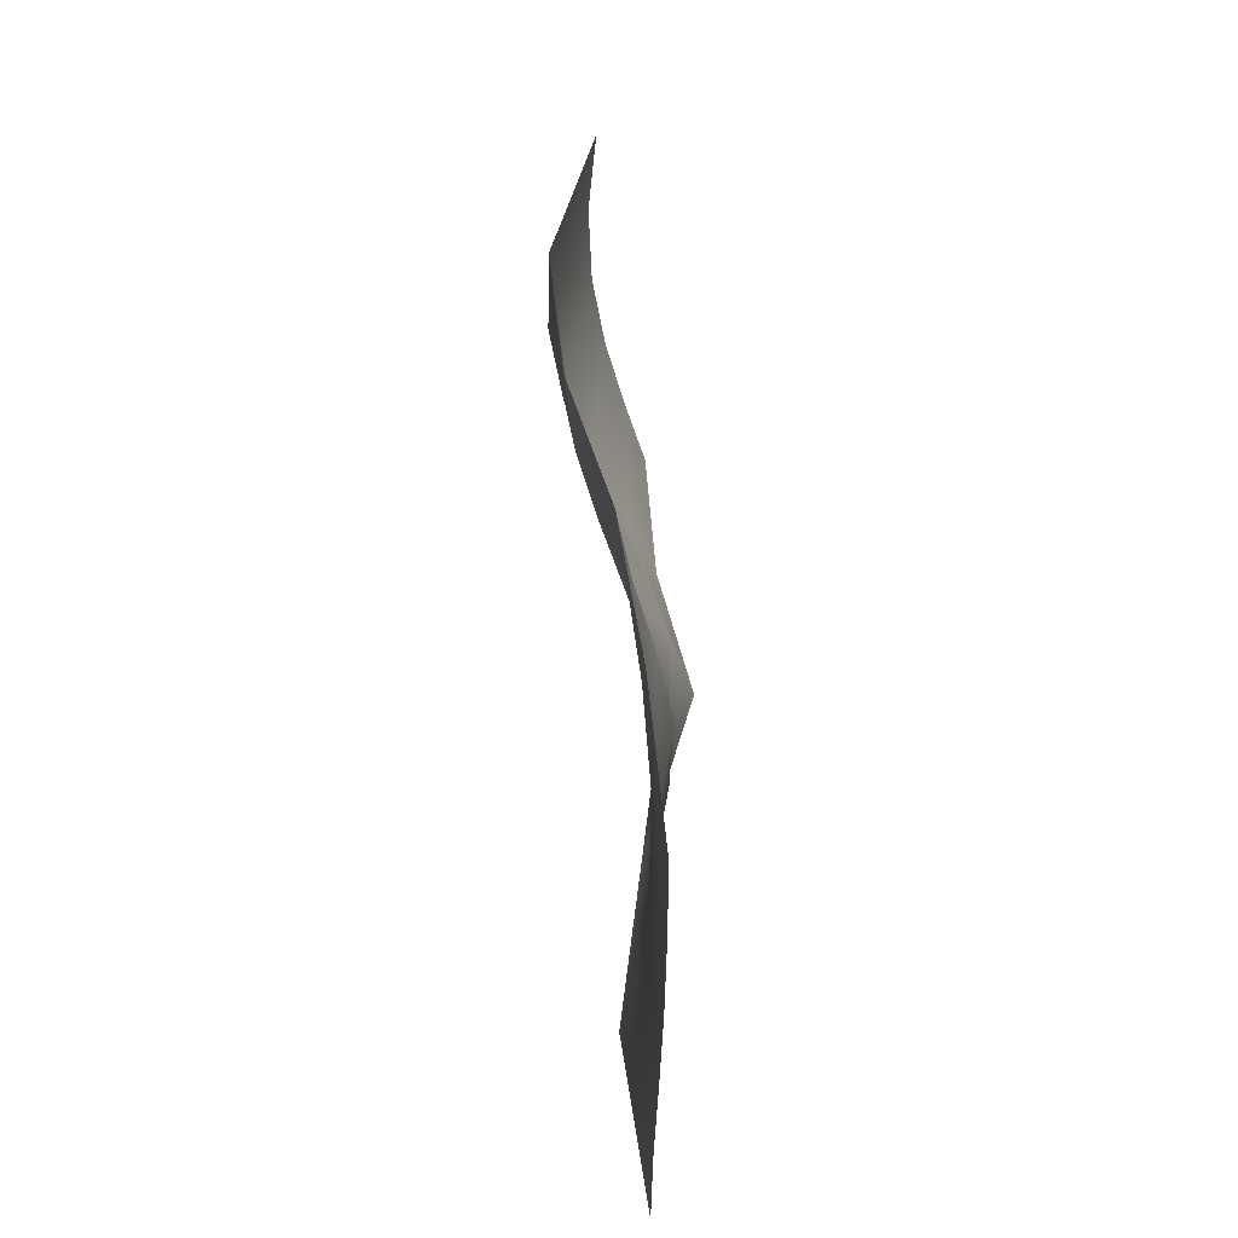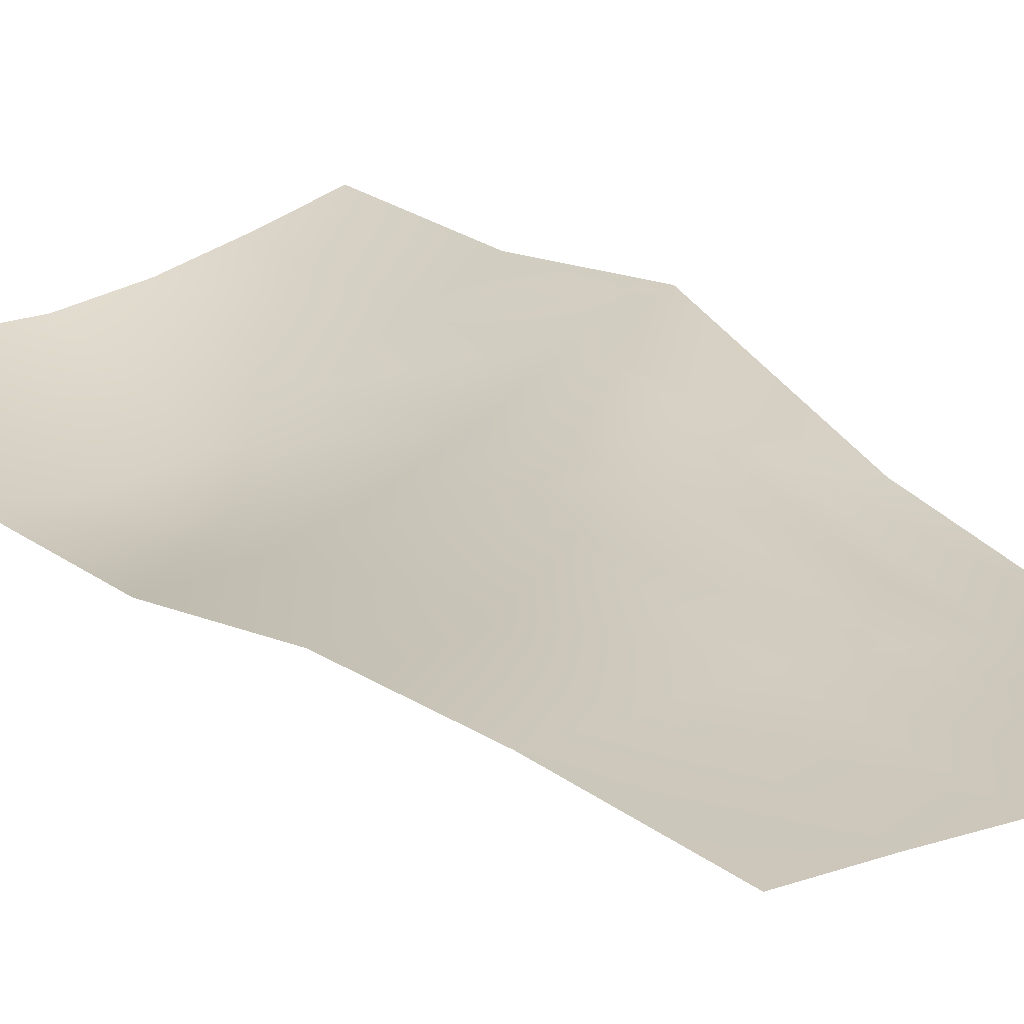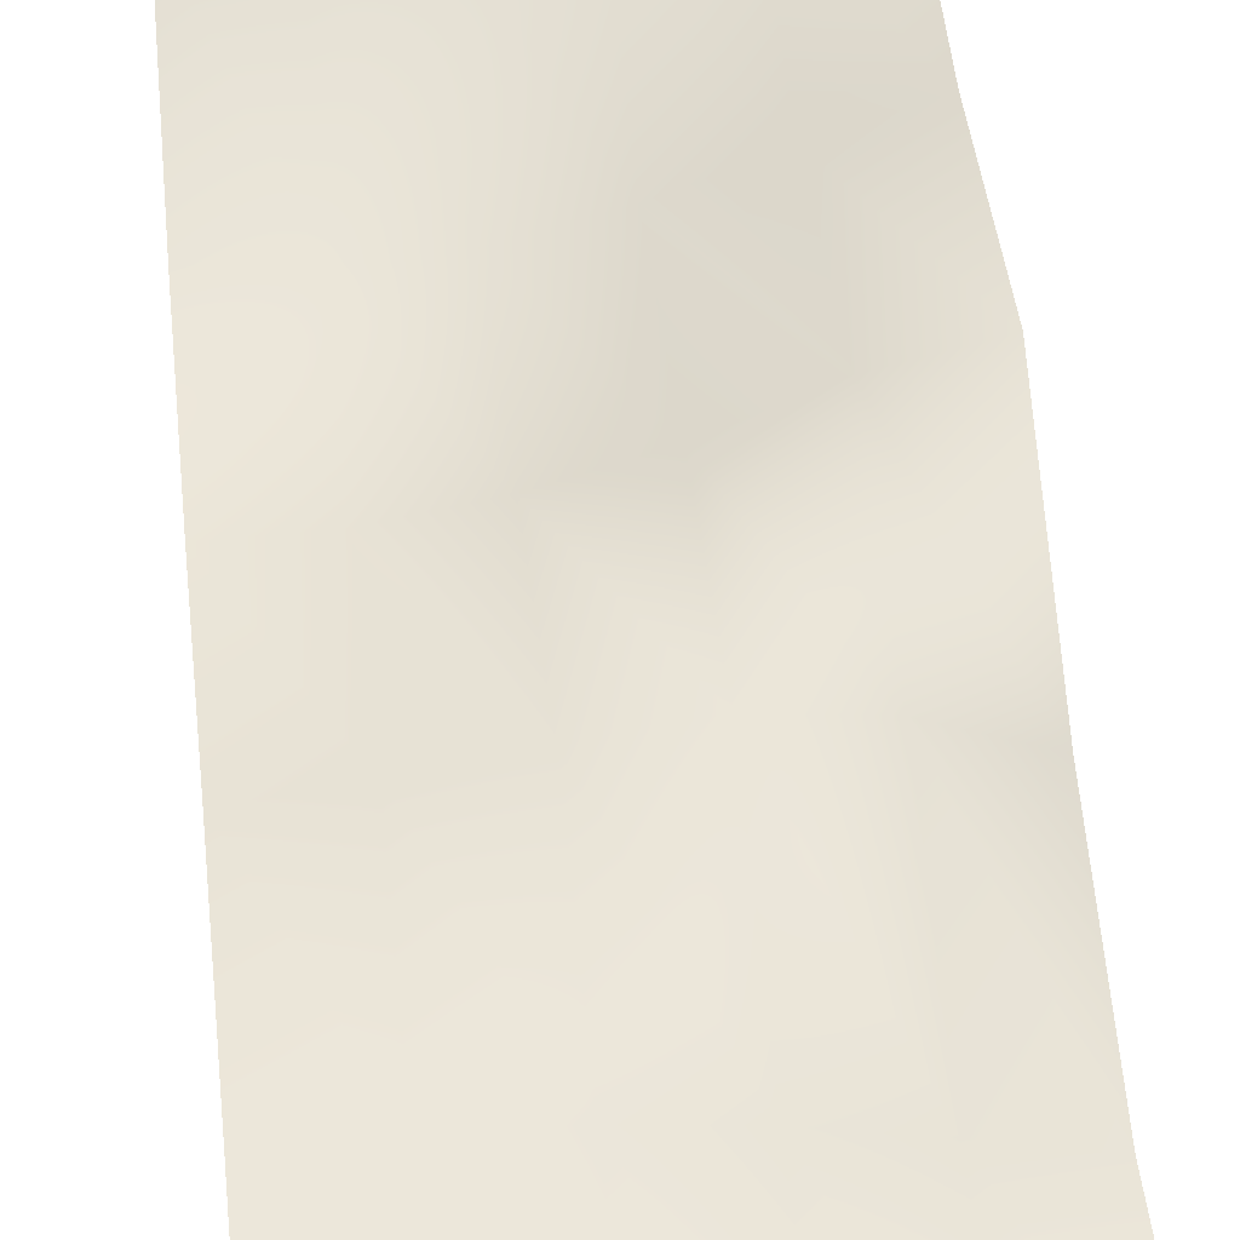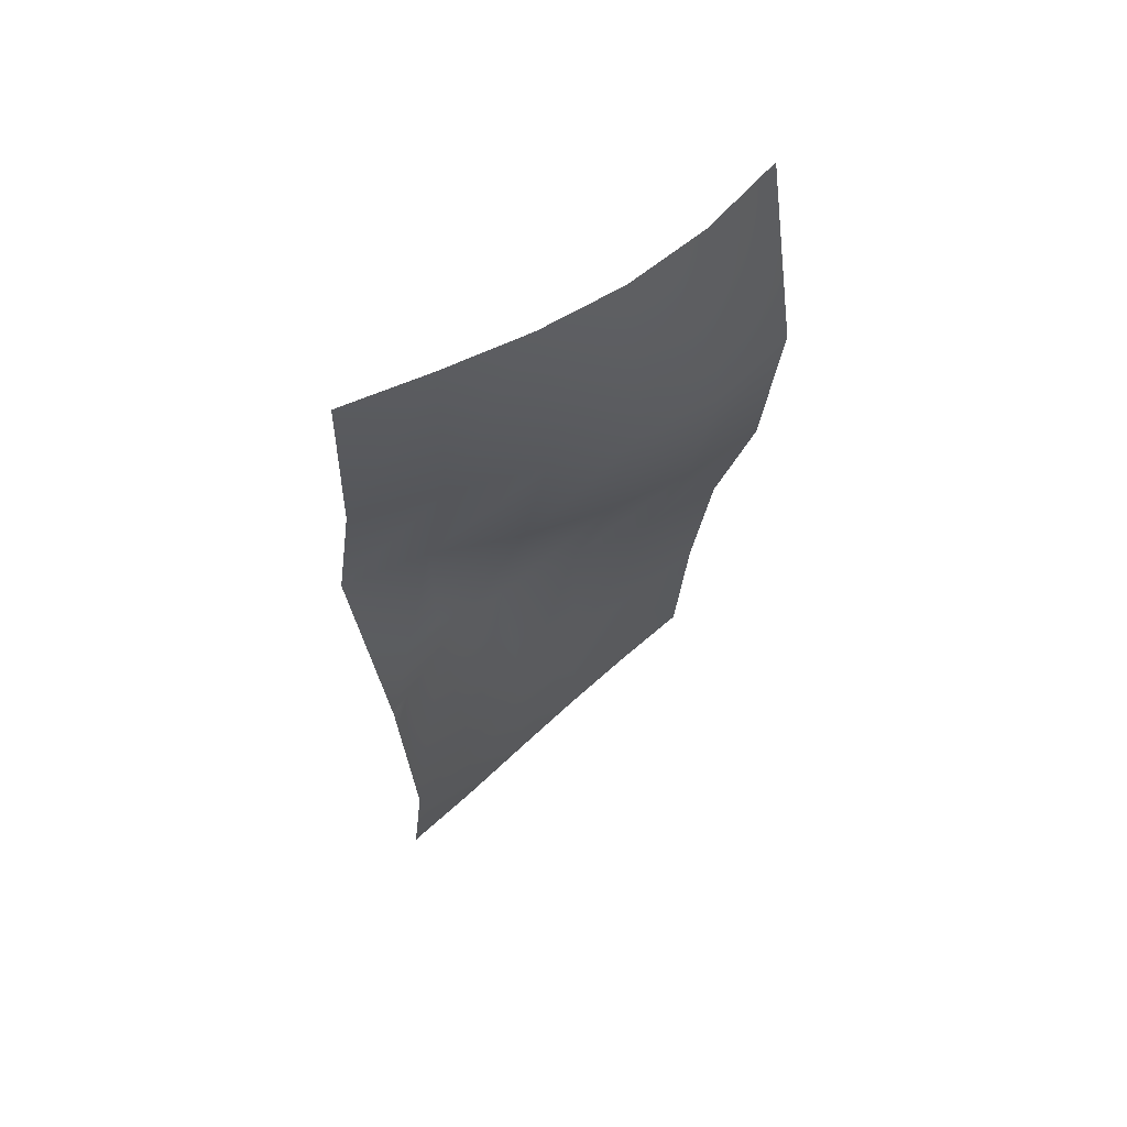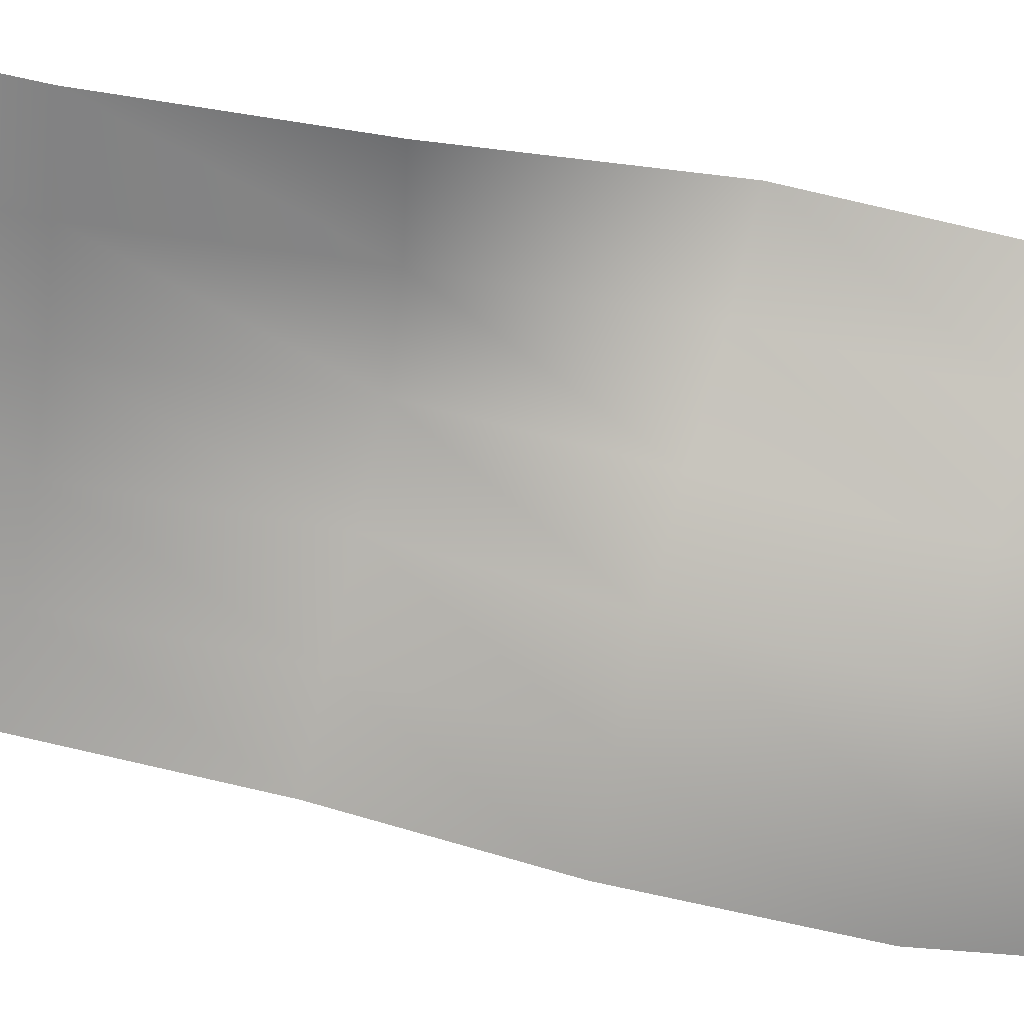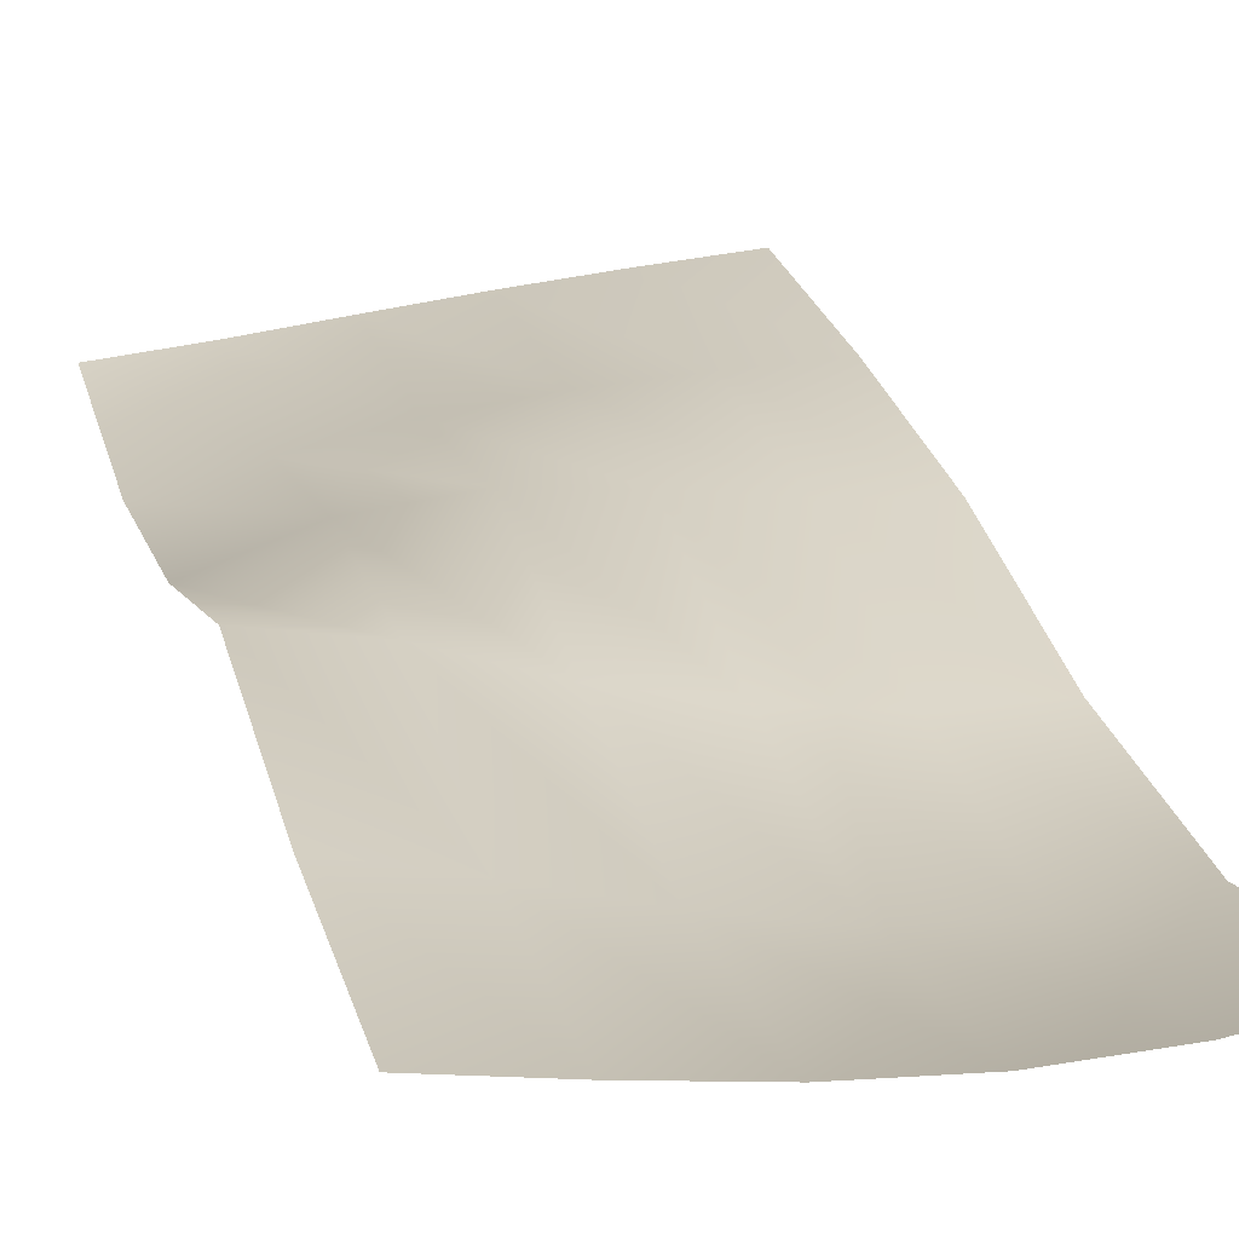
<metadata>
{"format":"obj","ext":"obj","renderer":"f3d","projection":"perspective","resolution":1024,"background":"white","views":[{"elev":-47.4,"azim":95.4,"up":"+Z"},{"elev":26.3,"azim":143.6,"up":"+Y"},{"elev":57.8,"azim":174.1,"up":"+Y"},{"elev":63.4,"azim":-35.8,"up":"+Z"},{"elev":-74.4,"azim":-100.3,"up":"+Y"},{"elev":19.9,"azim":-13.5,"up":"+Y"}]}
</metadata>
<code>
v  -7.543 0.717 10.65
v  -7.513 0.346 17.52
v  -4.469 -0.2047 17.34
v  -4.473 -0.1513 10.36
v  -1.432 -0.6605 17.19
v  -1.395 -1.121 10.04
v  1.584 -0.8626 17.12
v  1.66 -1.807 9.807
v  4.57 -0.69 17.18
v  4.674 -1.983 9.748
v  7.523 -0.1017 17.37
v  7.645 -1.626 9.867
v  -7.645 1.983 4.068
v  -4.596 1.374 3.865
v  -1.503 0.2197 3.481
v  1.558 -0.5475 3.226
v  4.593 -0.972 3.085
v  7.595 -0.9956 3.077
v  -7.492 0.0749 -3.567
v  -4.583 1.21 -3.189
v  -1.615 1.6 -3.06
v  1.411 1.289 -3.163
v  4.446 0.8492 -3.309
v  7.467 0.5917 -3.395
v  -7.43 -0.6955 -10.82
v  -4.492 0.0784 -10.57
v  -1.544 0.7281 -10.35
v  1.423 1.138 -10.21
v  4.407 1.331 -10.15
v  7.399 1.426 -10.12
v  -7.502 0.2064 -17.52
v  -4.529 0.5406 -17.41
v  -1.561 0.9411 -17.28
v  1.408 1.325 -17.15
v  4.381 1.654 -17.04
v  7.359 1.932 -16.95
g Mesh_Cash_01
f 1 2 3 4
f 4 3 5 6
f 6 5 7 8
f 8 7 9 10
f 10 9 11 12
f 13 1 4 14
f 14 4 6 15
f 15 6 8 16
f 16 8 10 17
f 17 10 12 18
f 19 13 14 20
f 20 14 15 21
f 21 15 16 22
f 22 16 17 23
f 23 17 18 24
f 25 19 20 26
f 26 20 21 27
f 27 21 22 28
f 28 22 23 29
f 29 23 24 30
f 31 25 26 32
f 32 26 27 33
f 33 27 28 34
f 34 28 29 35
f 35 29 30 36

</code>
